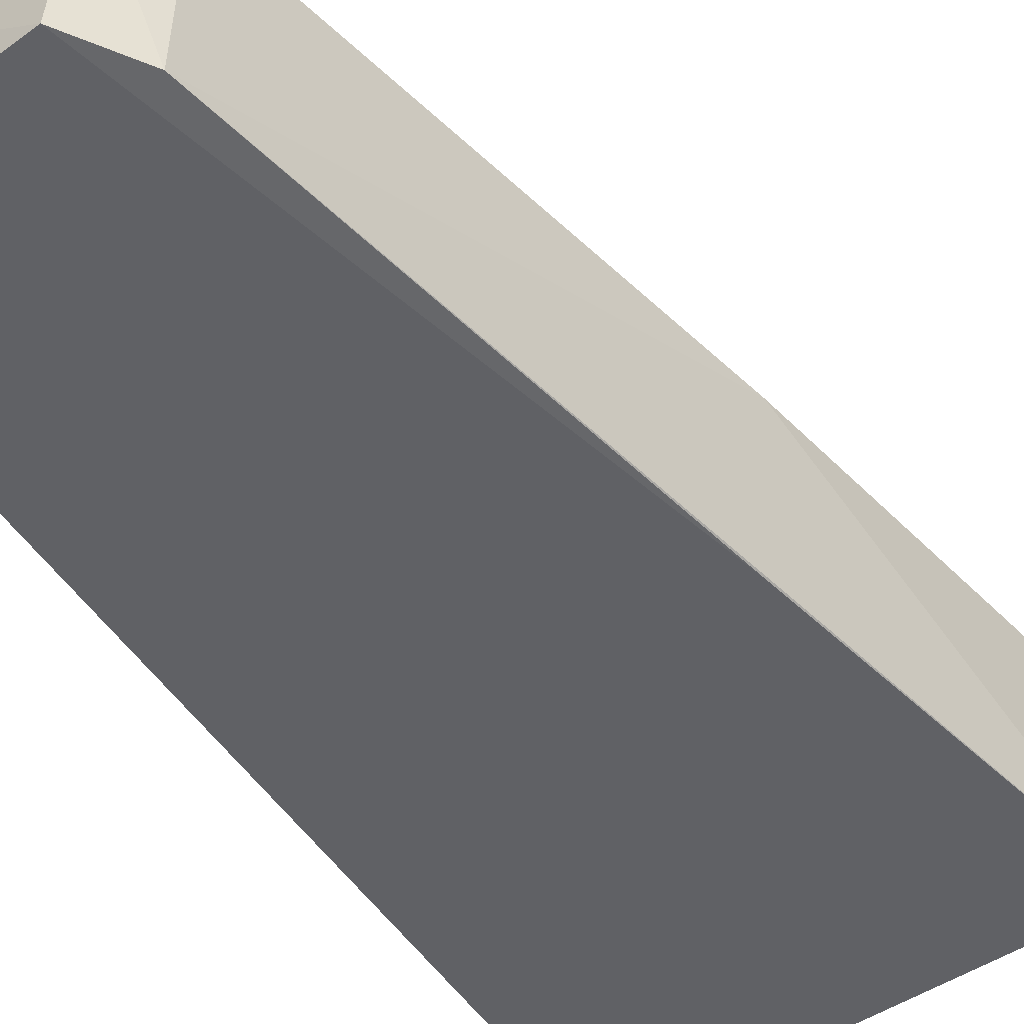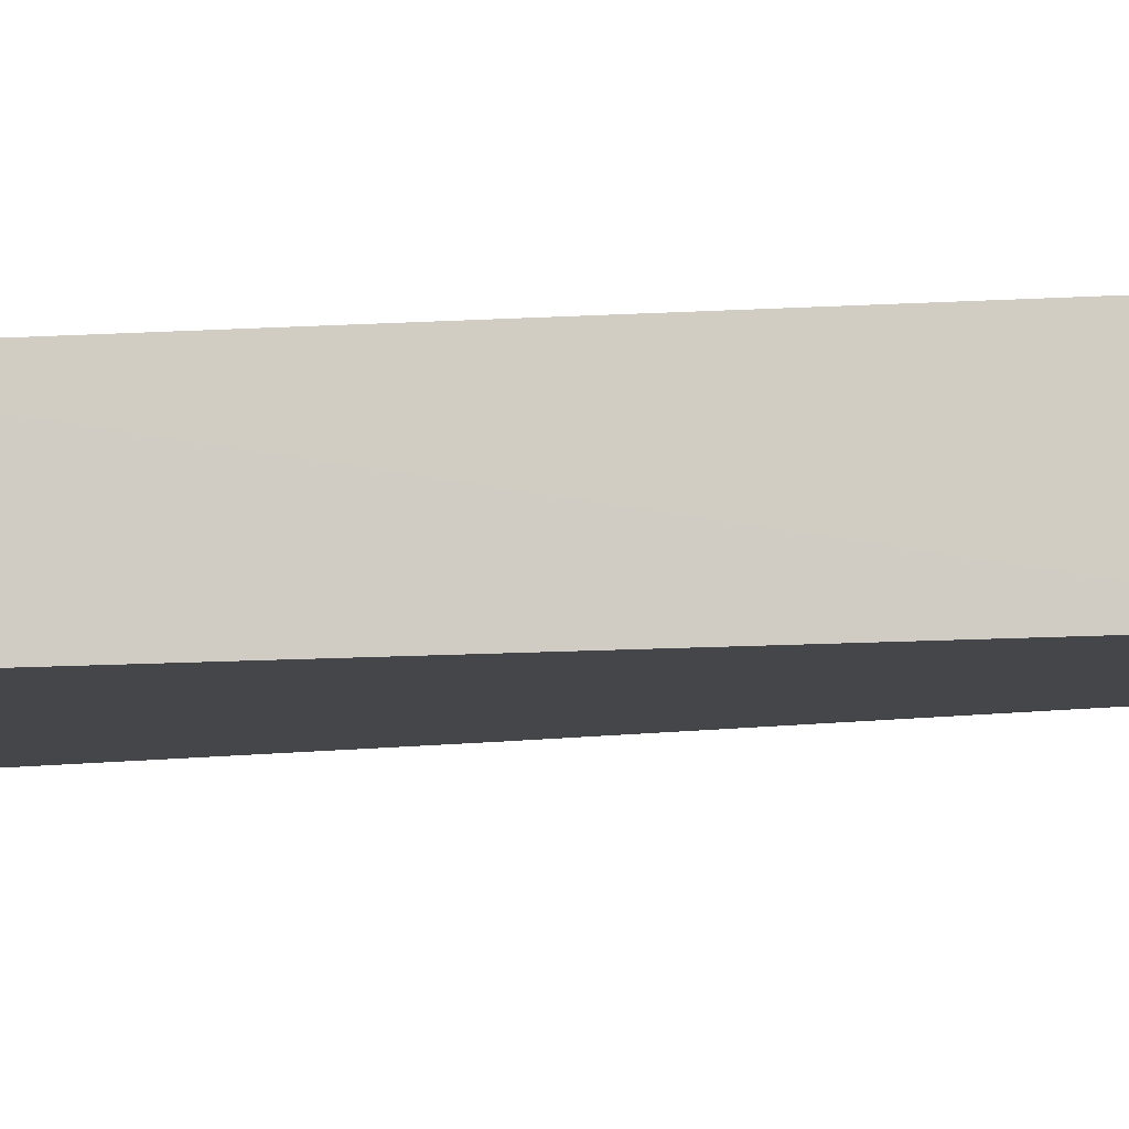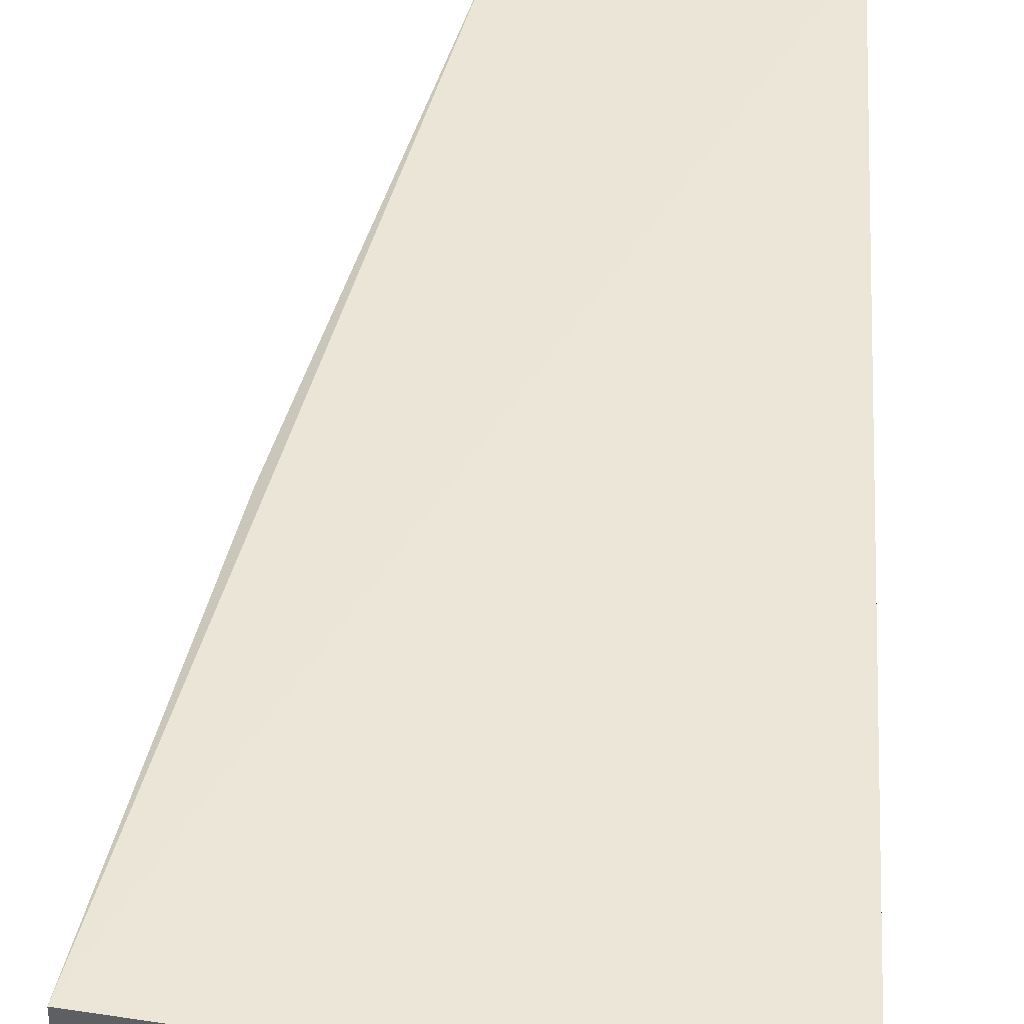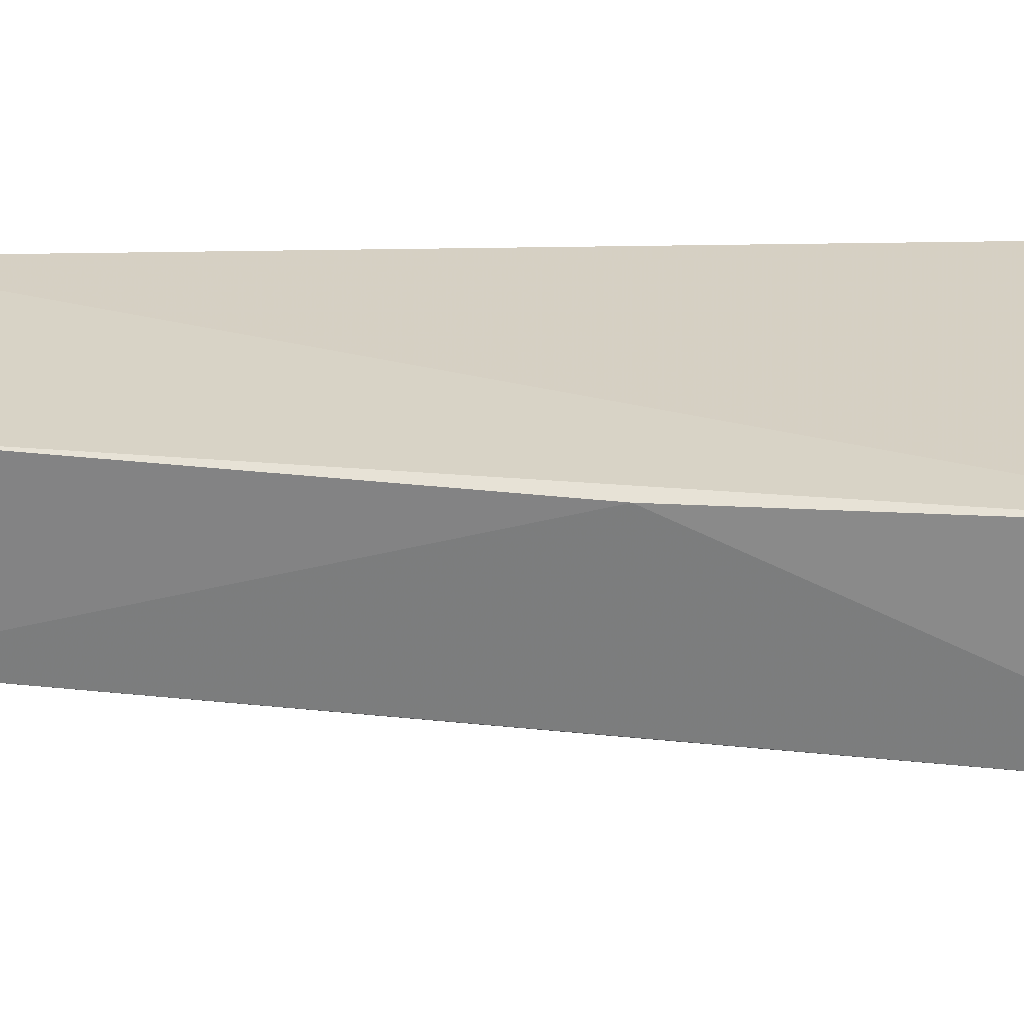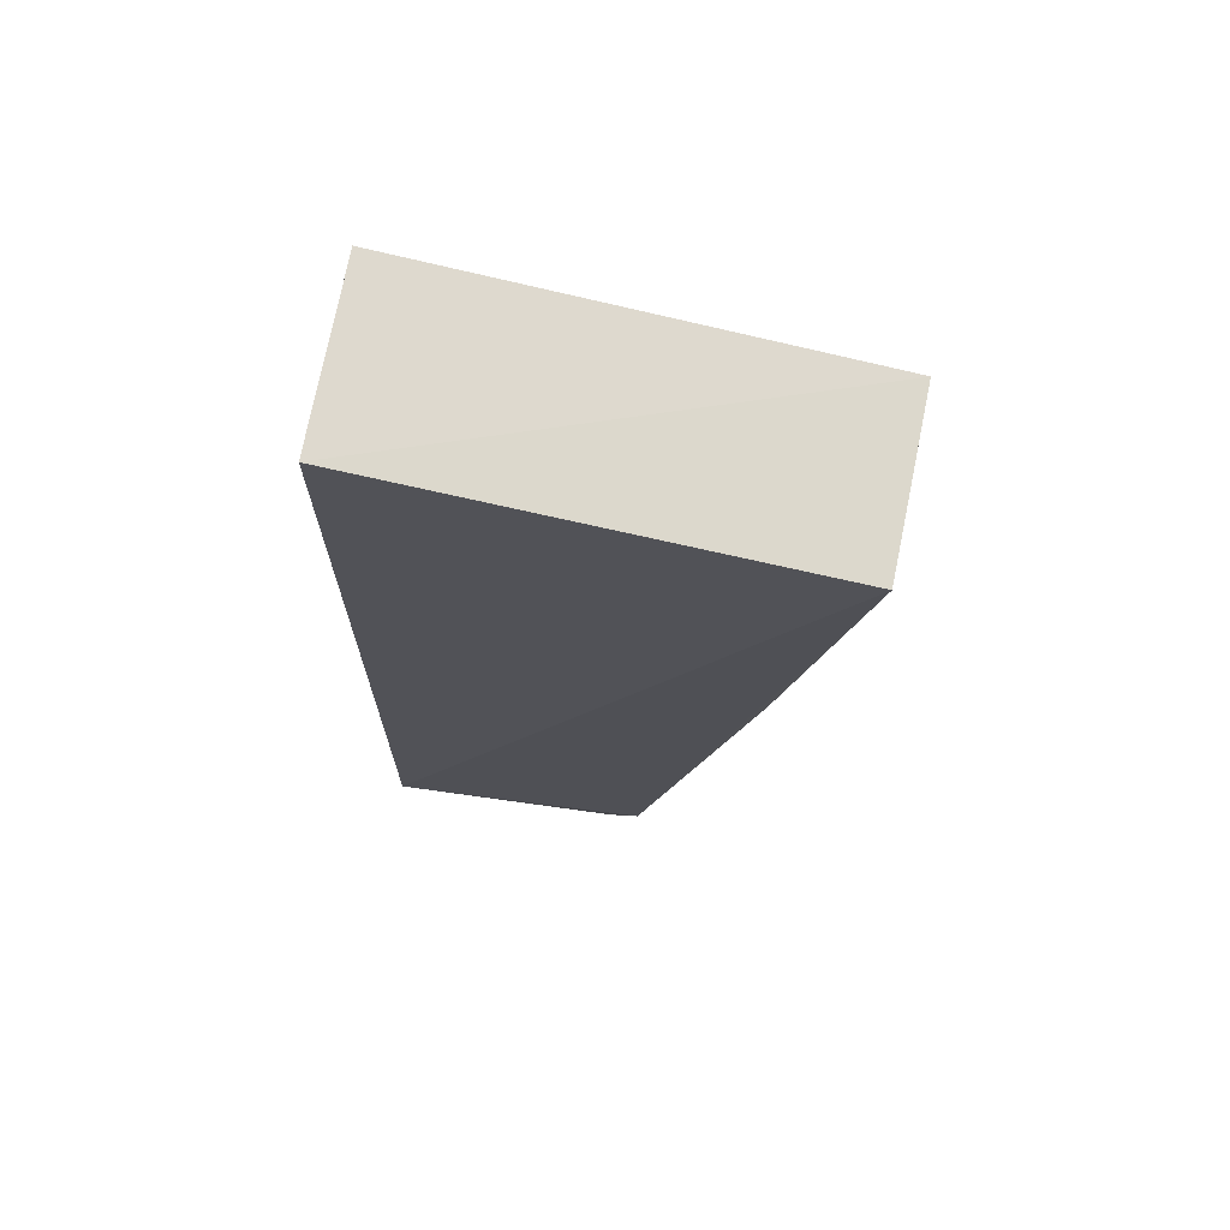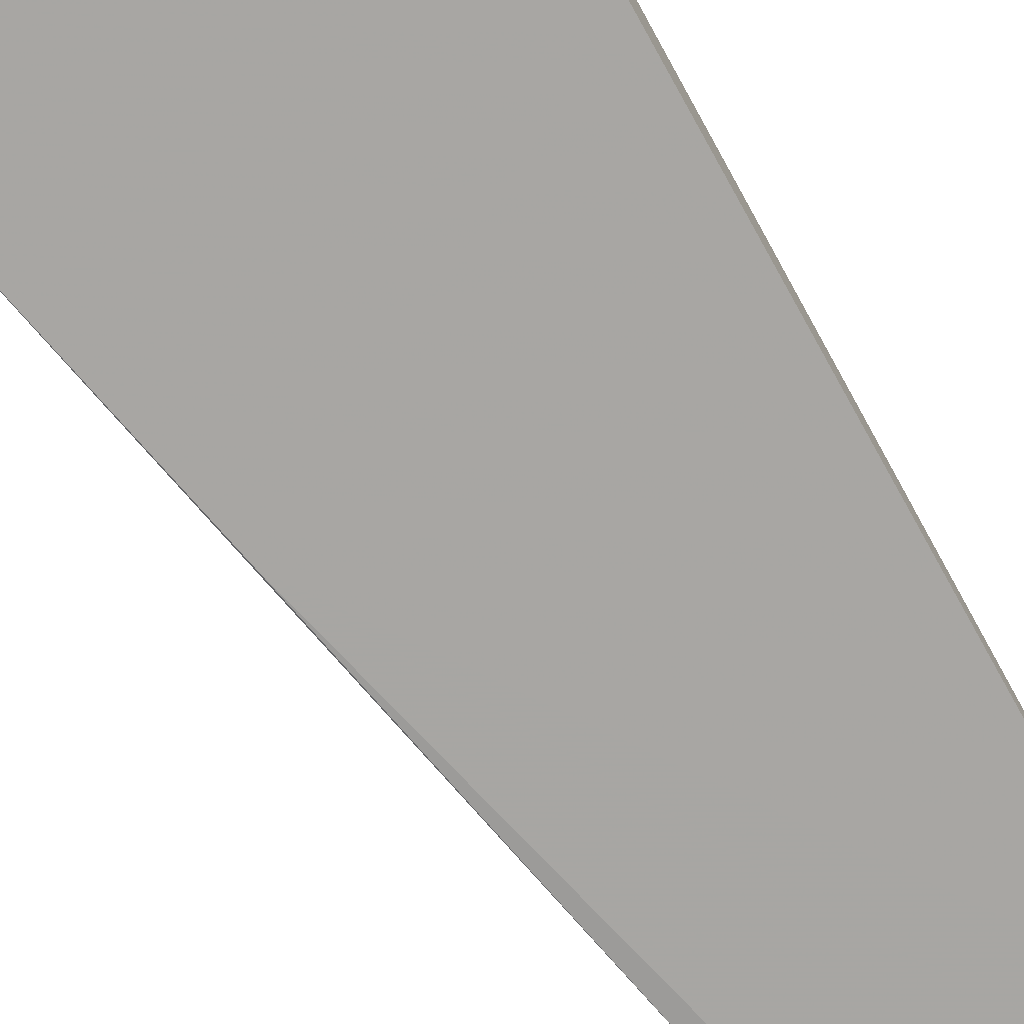
<metadata>
{"format":"obj","ext":"obj","renderer":"f3d","projection":"perspective","resolution":1024,"background":"white","views":[{"elev":-47.0,"azim":30.3,"up":"+Z"},{"elev":-10.7,"azim":-82.8,"up":"+Z"},{"elev":47.7,"azim":-177.1,"up":"+Z"},{"elev":27.0,"azim":87.0,"up":"+Z"},{"elev":71.7,"azim":10.1,"up":"+Y"},{"elev":-75.2,"azim":-151.4,"up":"+Z"}]}
</metadata>
<code>
v -0.1003 0.03533 0.01071
v -0.1038 0.01573 0.01026
v -0.1 0.03538 0.001855
v -0.1226 0.03775 0.00144
v -0.1226 0.03783 0.0105
v -0.1116 -0.01268 0.001986
v -0.1231 -0.01089 0.0107
v -0.1096 -0.009644 0.00211
v -0.1096 -0.00944 0.01041
v -0.1232 -0.01085 0.001766
v -0.1043 0.01575 0.001914
v -0.1112 -0.01234 0.009912
f 1 2 3
f 5 1 3
f 5 3 4
f 7 1 5
f 8 3 2
f 9 2 1
f 9 1 7
f 9 8 2
f 10 7 5
f 10 5 4
f 10 6 7
f 11 8 6
f 11 3 8
f 11 6 10
f 11 10 4
f 11 4 3
f 12 9 7
f 12 7 6
f 12 6 8
f 12 8 9

</code>
